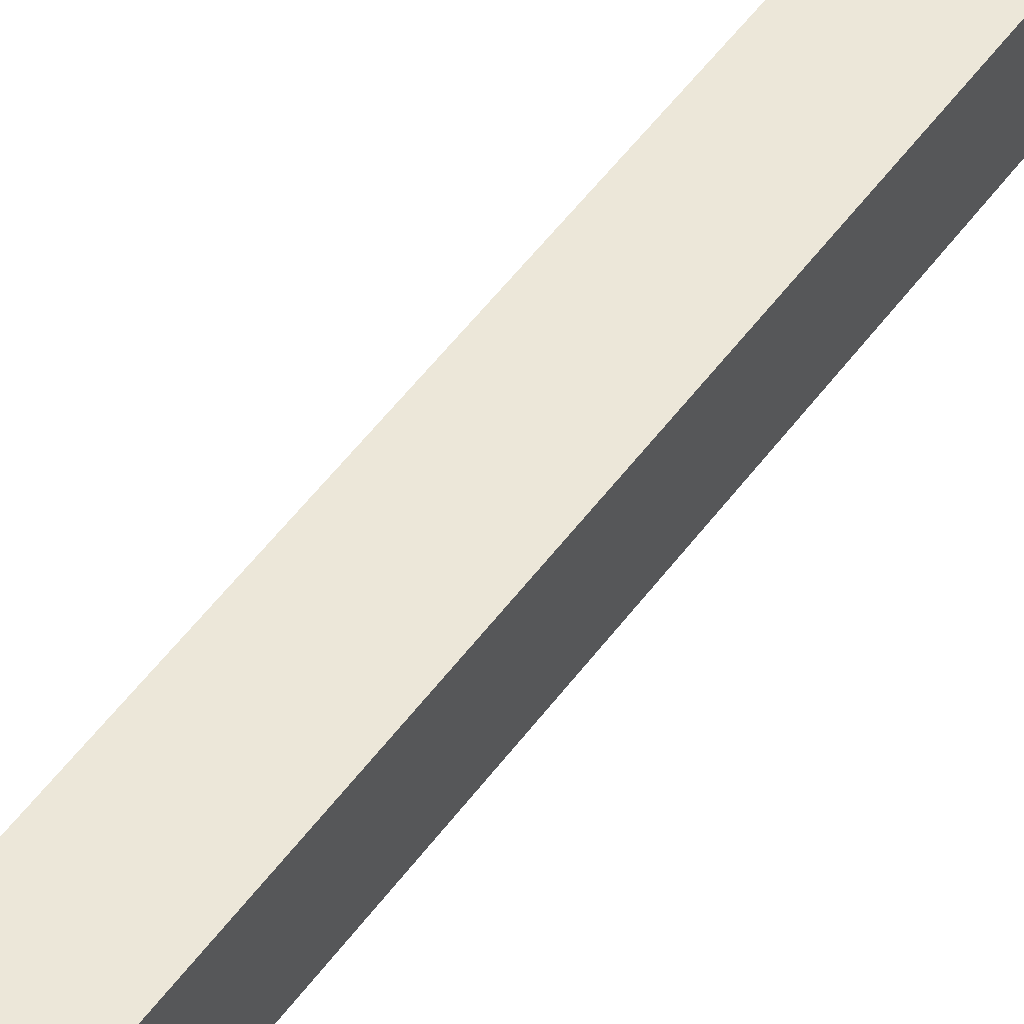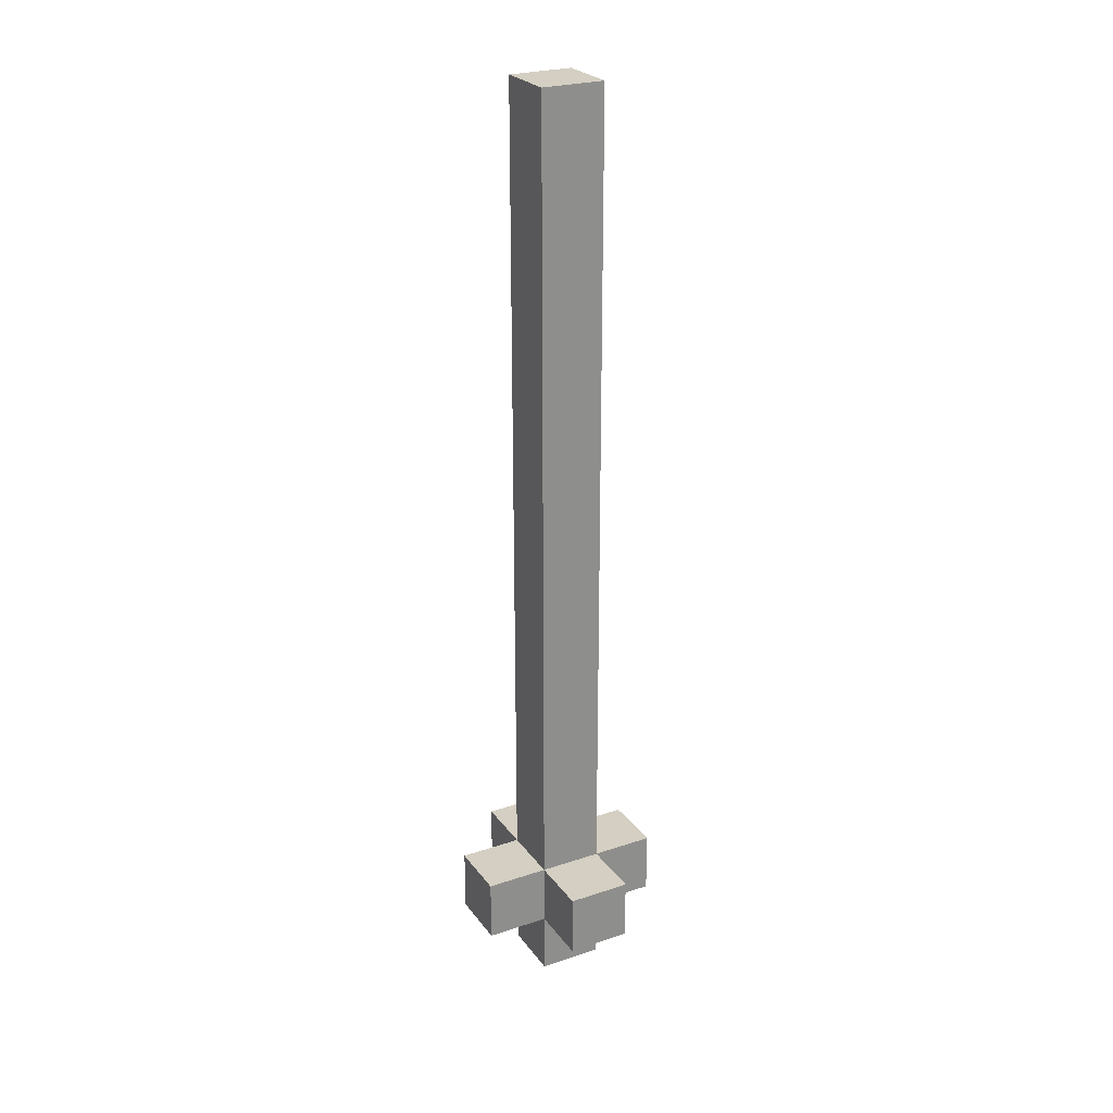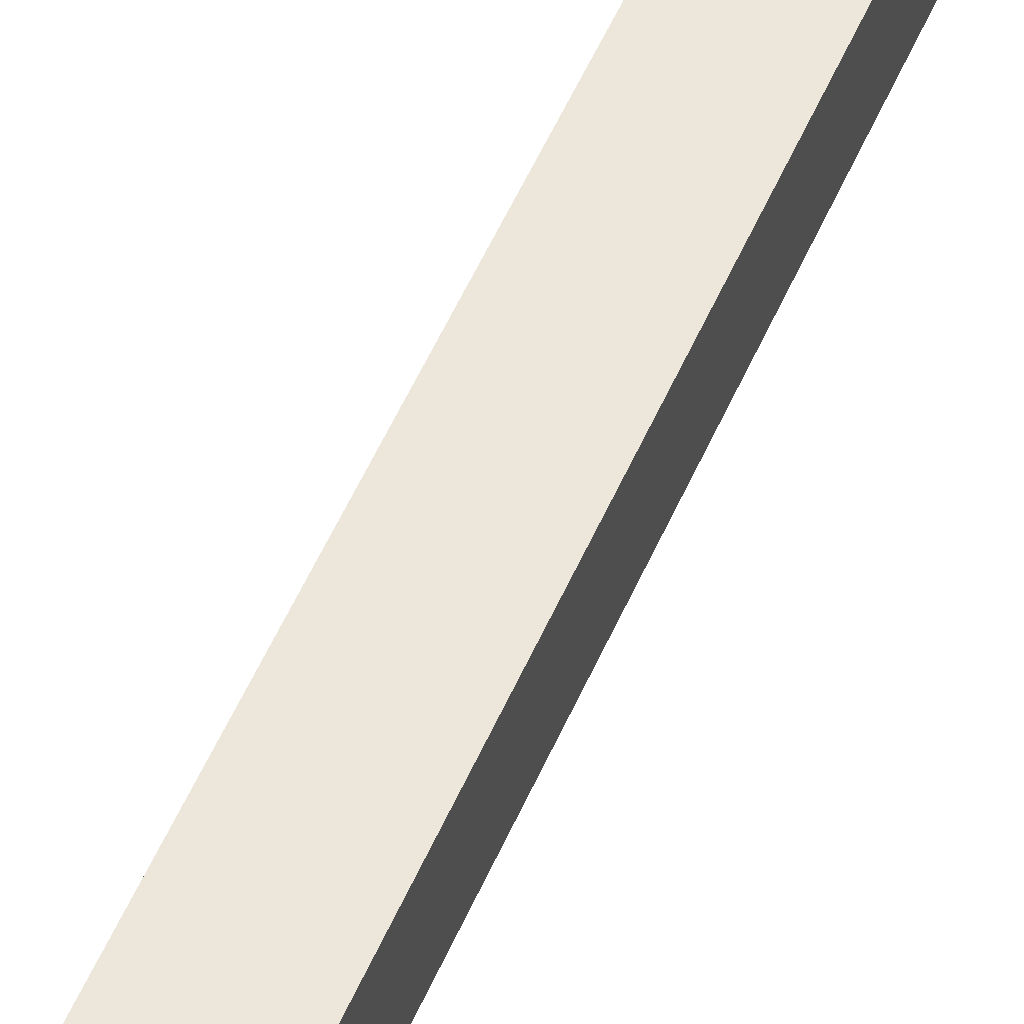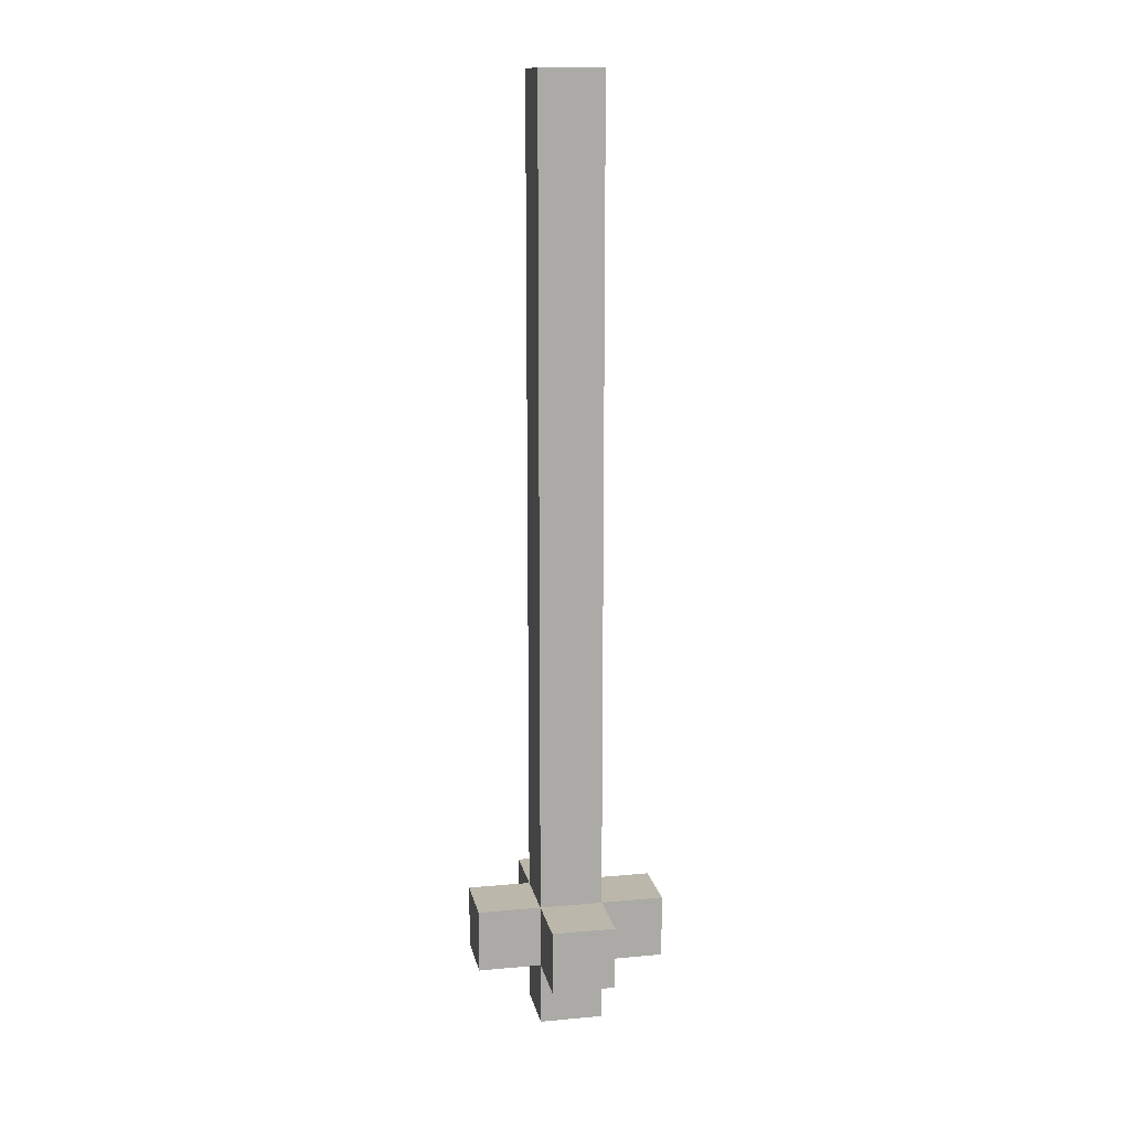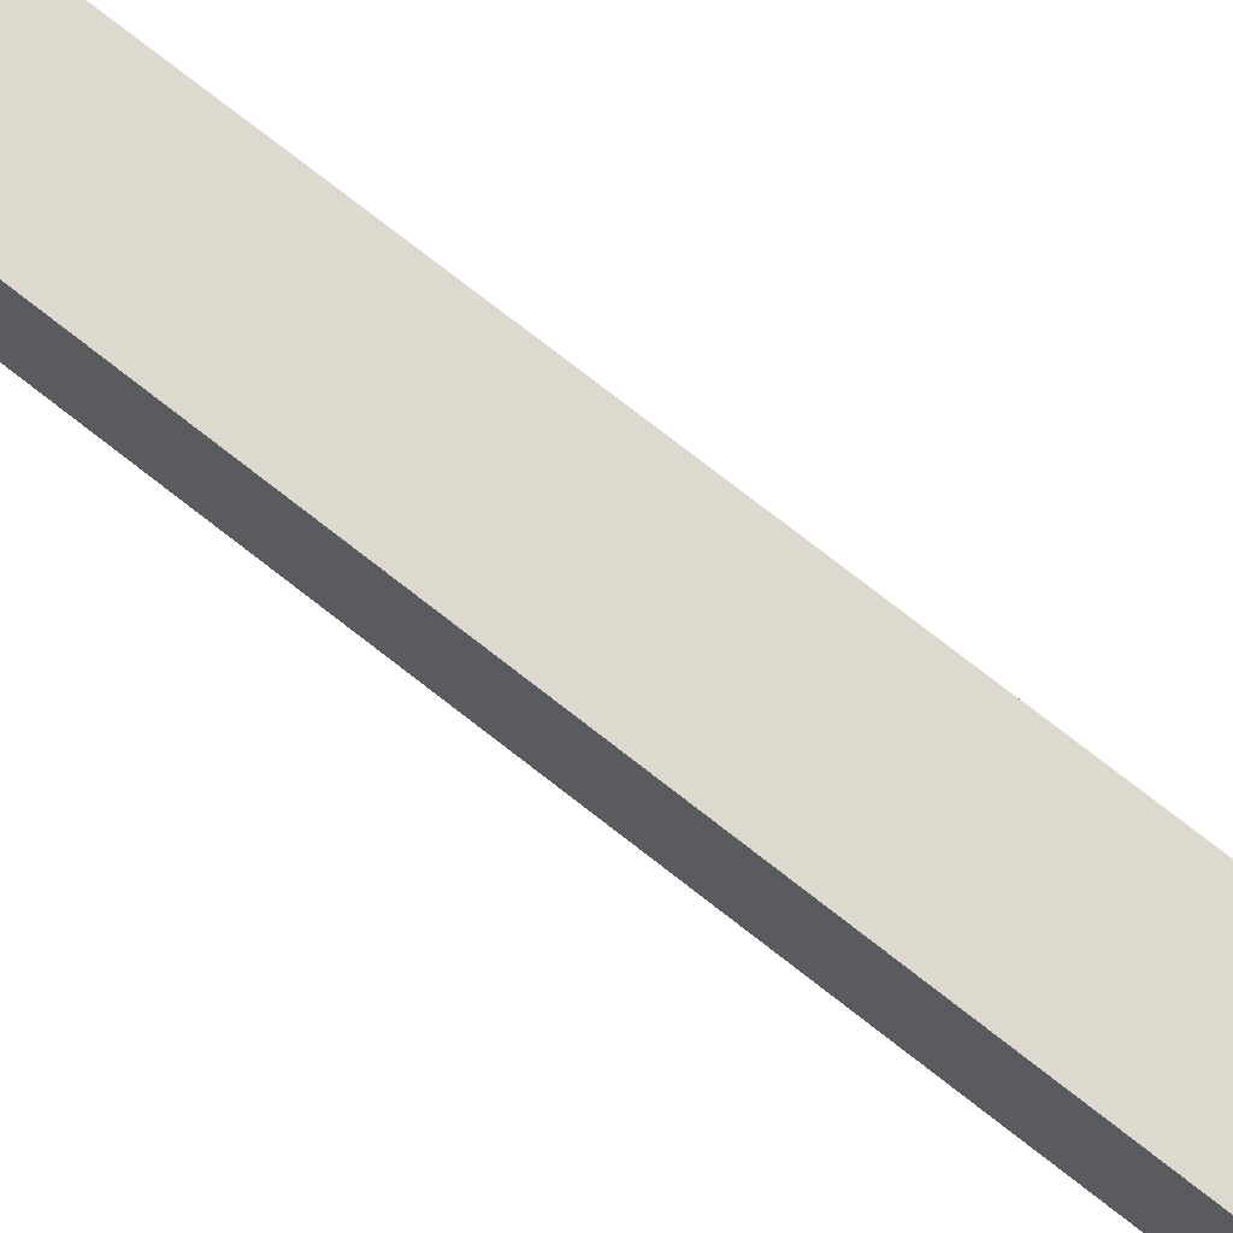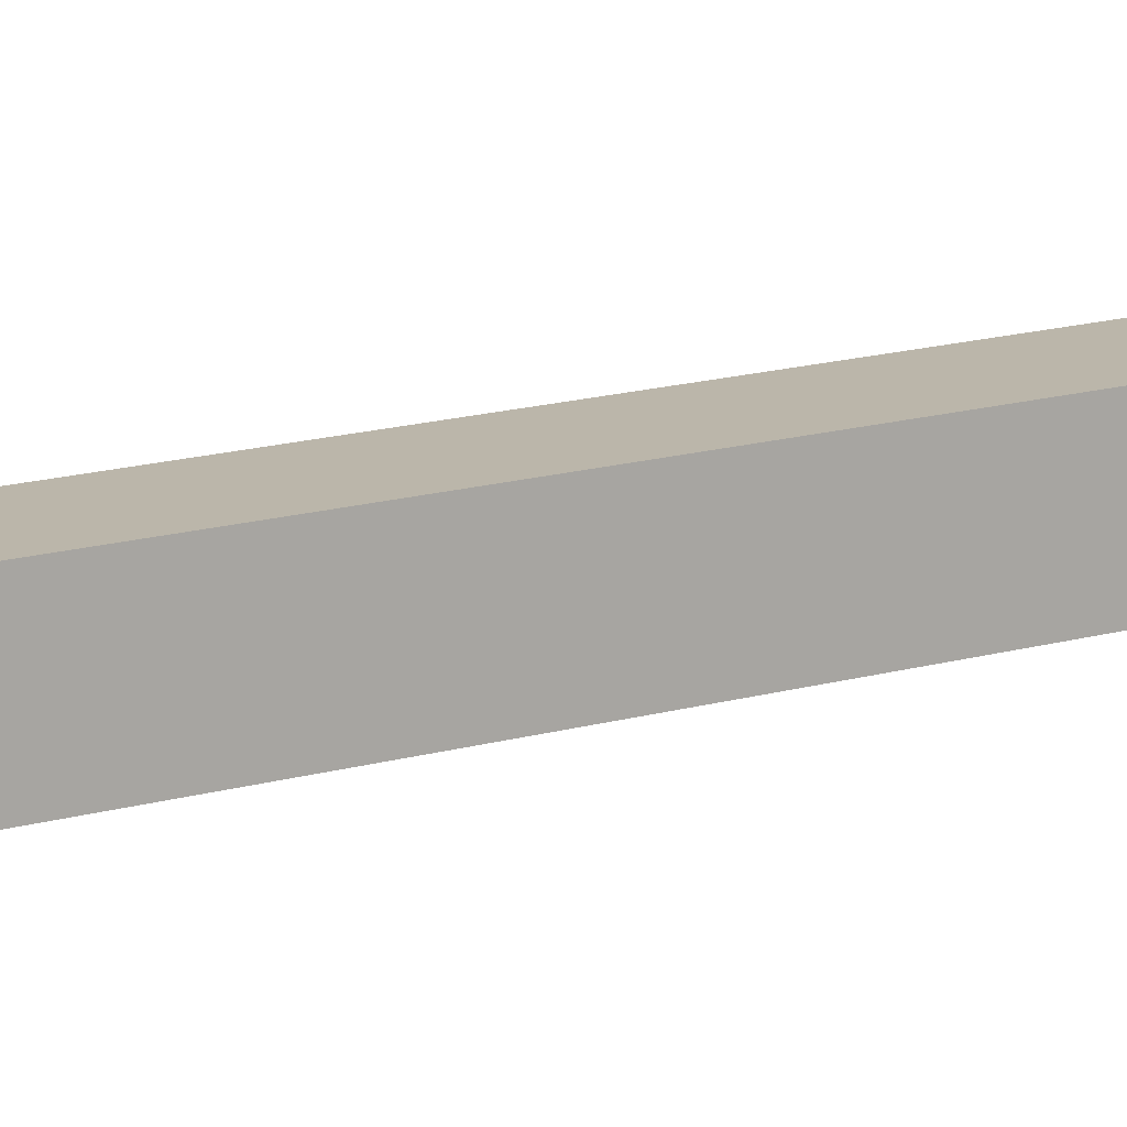
<metadata>
{"format":"obj","ext":"obj","renderer":"f3d","projection":"perspective","resolution":1024,"background":"white","views":[{"elev":50.1,"azim":34.3,"up":"+Y"},{"elev":25.7,"azim":-28.0,"up":"+Z"},{"elev":53.9,"azim":23.2,"up":"+Y"},{"elev":14.2,"azim":-101.3,"up":"+Z"},{"elev":71.7,"azim":-51.5,"up":"+Y"},{"elev":14.0,"azim":56.0,"up":"+Y"}]}
</metadata>
<code>
o
v -0.1 0.1 -0.8
v -0.1 0.1 -0.9
v -0.1 0.2 -0.8
v -0.1 0.2 -0.9
v 7.451e-08 0 -0.8
v 7.451e-08 0 -0.9
v 7.451e-08 0.1 0.5
v 7.451e-08 0.1 -0.7
v 7.451e-08 0.1 -0.8
v 7.451e-08 0.1 -0.9
v 7.451e-08 0.1 -1
v 7.451e-08 0.2 0.5
v 7.451e-08 0.2 -0.7
v 7.451e-08 0.2 -0.8
v 7.451e-08 0.2 -0.9
v 7.451e-08 0.2 -1
v 7.451e-08 0.3 -0.8
v 7.451e-08 0.3 -0.9
v 0.1 0 -0.8
v 0.1 0 -0.9
v 0.1 0.1 0.5
v 0.1 0.1 -0.7
v 0.1 0.1 -0.8
v 0.1 0.1 -0.9
v 0.1 0.1 -1
v 0.1 0.2 0.5
v 0.1 0.2 -0.7
v 0.1 0.2 -0.8
v 0.1 0.2 -0.9
v 0.1 0.2 -1
v 0.1 0.3 -0.8
v 0.1 0.3 -0.9
v 0.2 0.1 -0.8
v 0.2 0.1 -0.9
v 0.2 0.2 -0.8
v 0.2 0.2 -0.9
v 7.451e-08 0.1 0.5
v 7.451e-08 0.2 0.5
v 0.1 0.1 0.5
v 0.1 0.2 0.5
v -0.1 0.1 -0.8
v -0.1 0.2 -0.8
v 7.451e-08 0 -0.8
v 7.451e-08 0.1 -0.8
v 7.451e-08 0.2 -0.8
v 7.451e-08 0.3 -0.8
v 0.1 0 -0.8
v 0.1 0.1 -0.8
v 0.1 0.2 -0.8
v 0.1 0.3 -0.8
v 0.2 0.1 -0.8
v 0.2 0.2 -0.8
v -0.1 0.1 -0.9
v -0.1 0.2 -0.9
v 7.451e-08 0 -0.9
v 7.451e-08 0.1 -0.9
v 7.451e-08 0.2 -0.9
v 7.451e-08 0.3 -0.9
v 0.1 0 -0.9
v 0.1 0.1 -0.9
v 0.1 0.2 -0.9
v 0.1 0.3 -0.9
v 0.2 0.1 -0.9
v 0.2 0.2 -0.9
v 7.451e-08 0.1 -1
v 7.451e-08 0.2 -1
v 0.1 0.1 -1
v 0.1 0.2 -1
v 7.451e-08 0 -0.8
v 0.1 0 -0.8
v 7.451e-08 0 -0.9
v 0.1 0 -0.9
v 7.451e-08 0.1 0.5
v 0.1 0.1 0.5
v 7.451e-08 0.1 -0.7
v 0.1 0.1 -0.7
v -0.1 0.1 -0.8
v 7.451e-08 0.1 -0.8
v 0.1 0.1 -0.8
v 0.2 0.1 -0.8
v -0.1 0.1 -0.9
v 7.451e-08 0.1 -0.9
v 0.1 0.1 -0.9
v 0.2 0.1 -0.9
v 7.451e-08 0.1 -1
v 0.1 0.1 -1
v 7.451e-08 0.2 0.5
v 0.1 0.2 0.5
v 7.451e-08 0.2 -0.7
v 0.1 0.2 -0.7
v -0.1 0.2 -0.8
v 7.451e-08 0.2 -0.8
v 0.1 0.2 -0.8
v 0.2 0.2 -0.8
v -0.1 0.2 -0.9
v 7.451e-08 0.2 -0.9
v 0.1 0.2 -0.9
v 0.2 0.2 -0.9
v 7.451e-08 0.2 -1
v 0.1 0.2 -1
v 7.451e-08 0.3 -0.8
v 0.1 0.3 -0.8
v 7.451e-08 0.3 -0.9
v 0.1 0.3 -0.9
f 3 2 1
f 4 2 3
f 9 6 5
f 10 6 9
f 12 8 7
f 13 9 8
f 13 8 12
f 14 9 13
f 15 11 10
f 16 11 15
f 17 15 14
f 18 15 17
f 19 20 23
f 23 20 24
f 21 22 26
f 22 23 27
f 26 22 27
f 27 23 28
f 24 25 29
f 29 25 30
f 28 29 31
f 31 29 32
f 33 34 35
f 35 34 36
f 39 38 37
f 40 38 39
f 44 42 41
f 45 42 44
f 47 44 43
f 48 44 47
f 49 46 45
f 50 46 49
f 51 49 48
f 52 49 51
f 53 54 56
f 56 54 57
f 55 56 59
f 59 56 60
f 57 58 61
f 61 58 62
f 60 61 63
f 63 61 64
f 65 66 67
f 67 66 68
f 71 70 69
f 72 70 71
f 75 74 73
f 76 74 75
f 78 76 75
f 79 76 78
f 81 78 77
f 82 78 81
f 83 80 79
f 84 80 83
f 85 83 82
f 86 83 85
f 87 88 89
f 89 88 90
f 89 90 92
f 92 90 93
f 91 92 95
f 95 92 96
f 93 94 97
f 97 94 98
f 96 97 99
f 99 97 100
f 101 102 103
f 103 102 104

</code>
